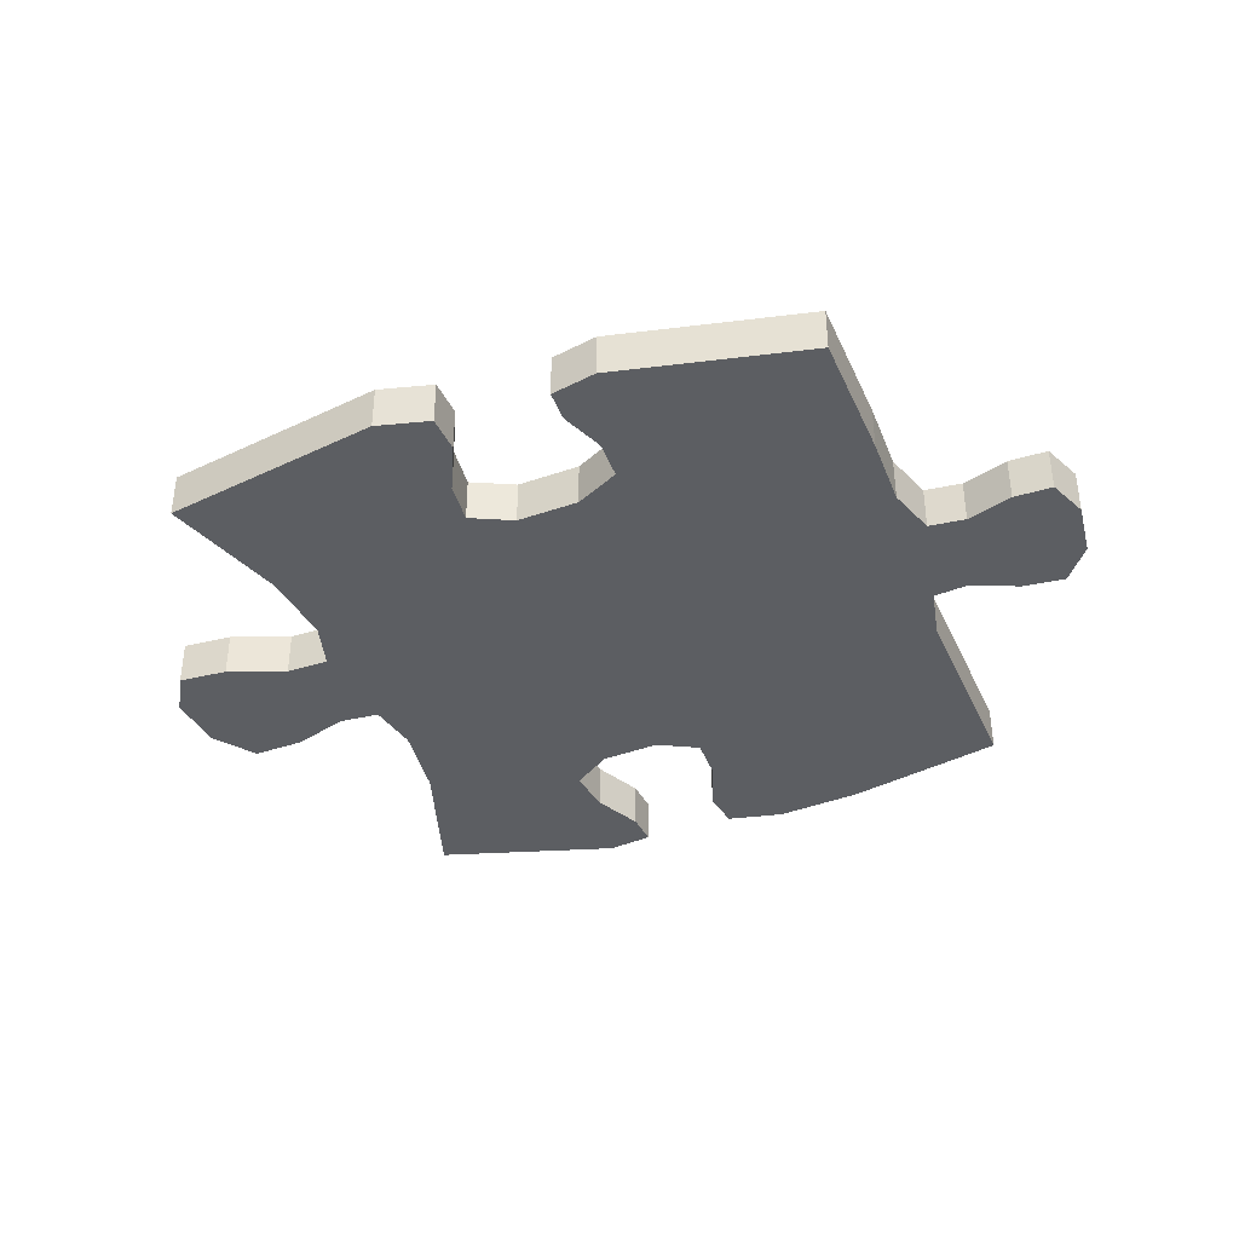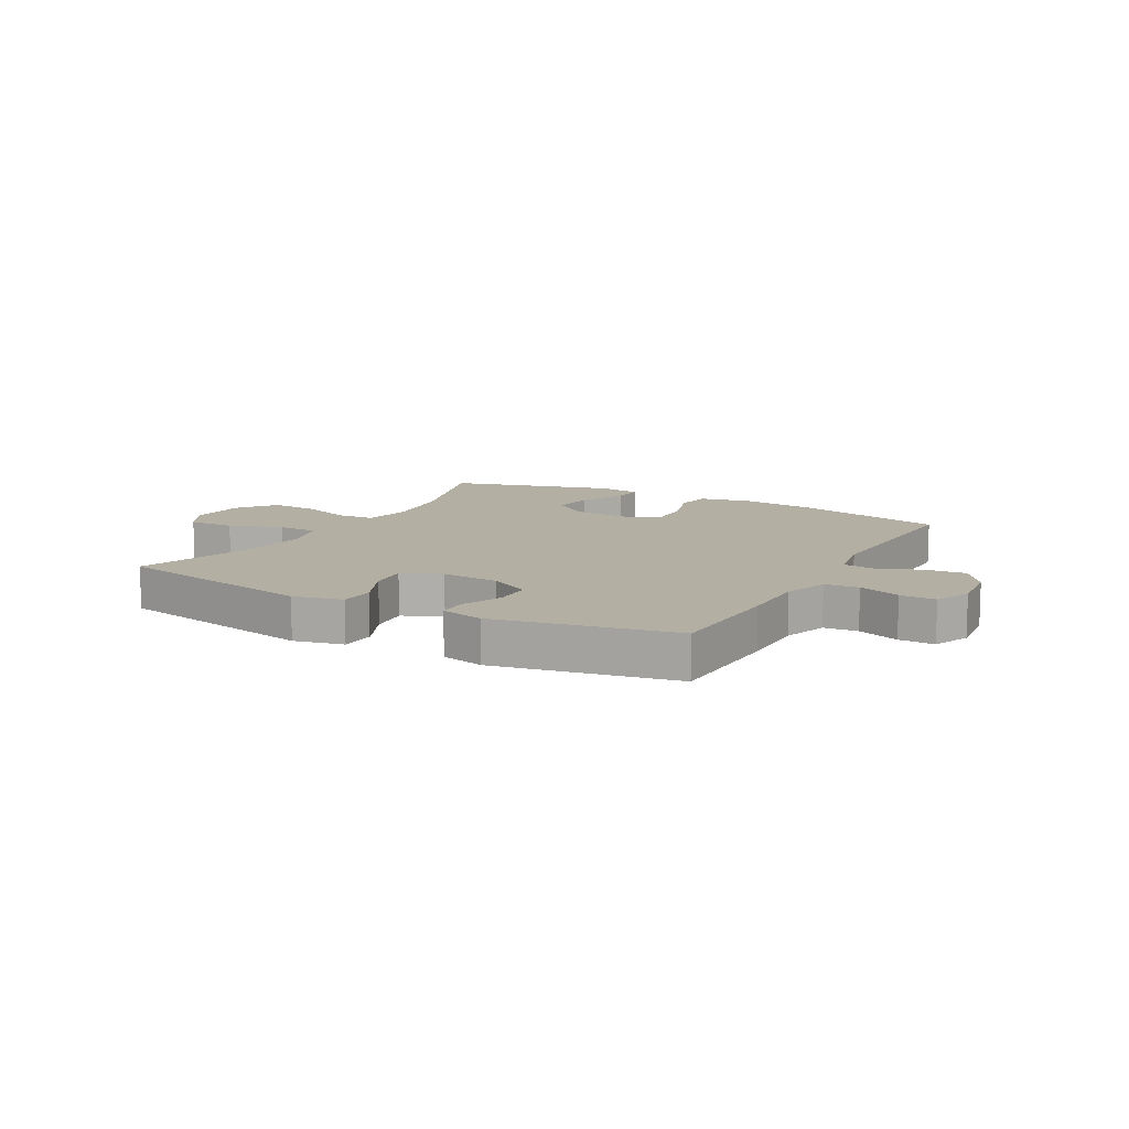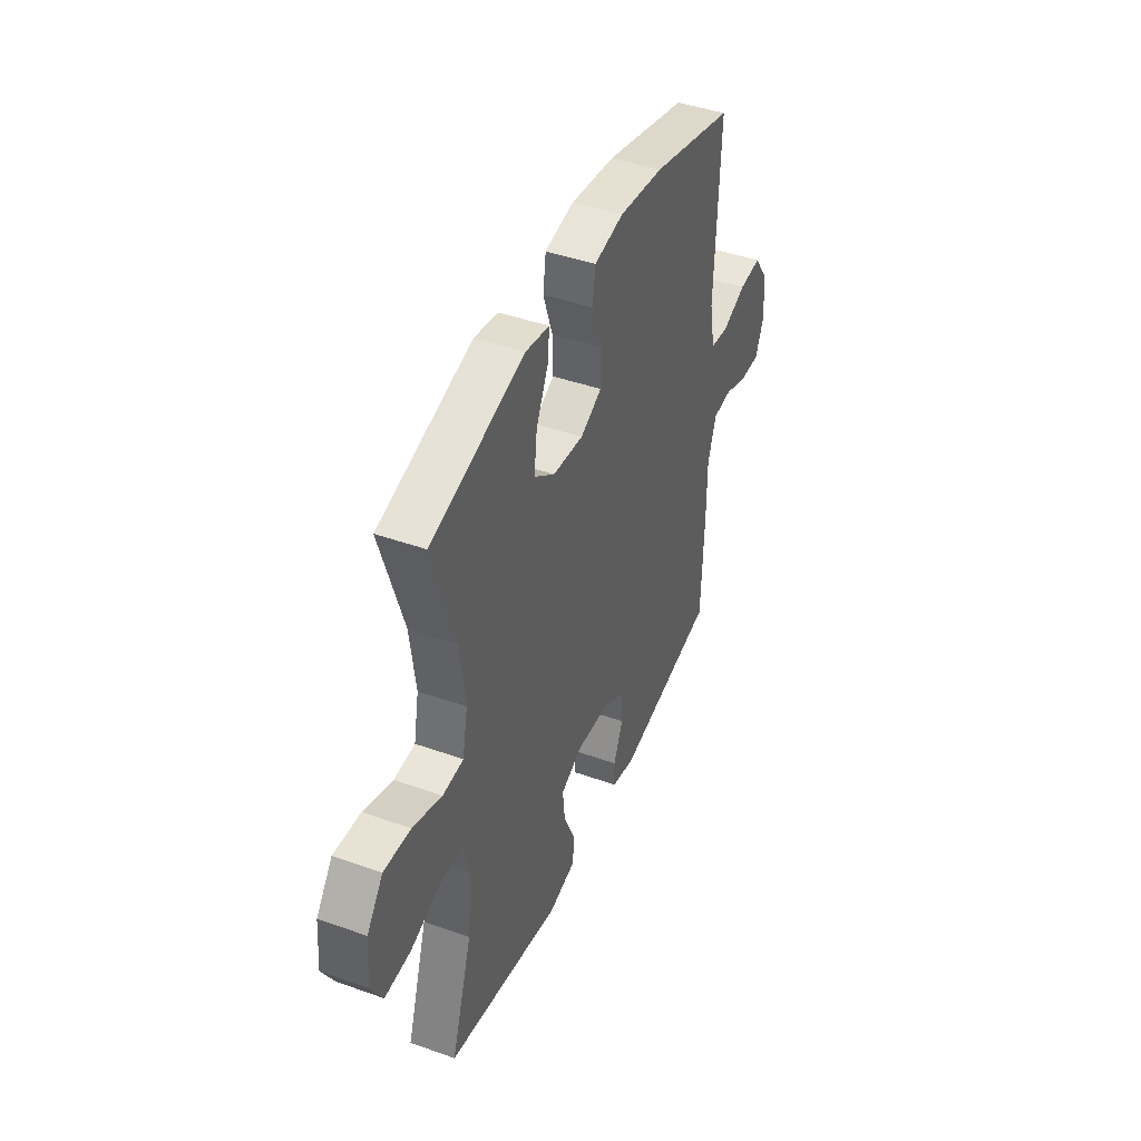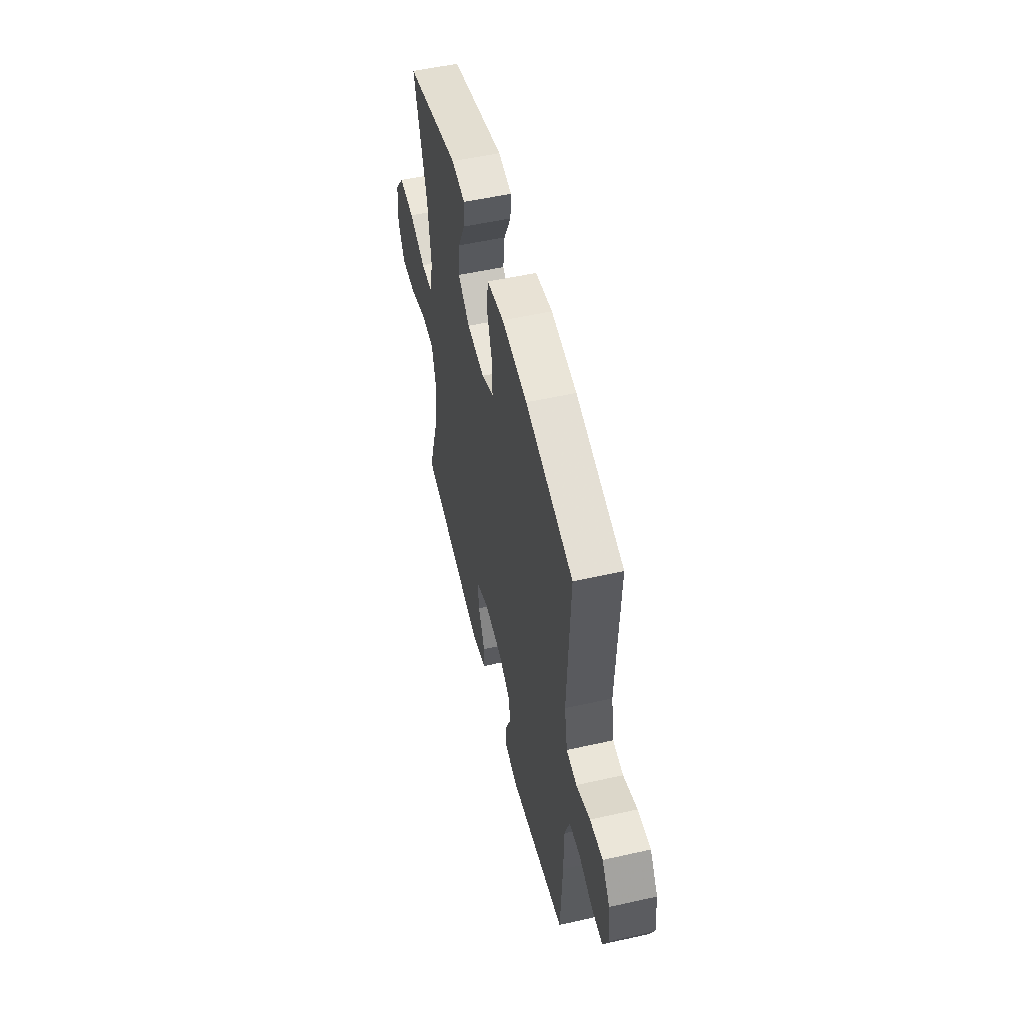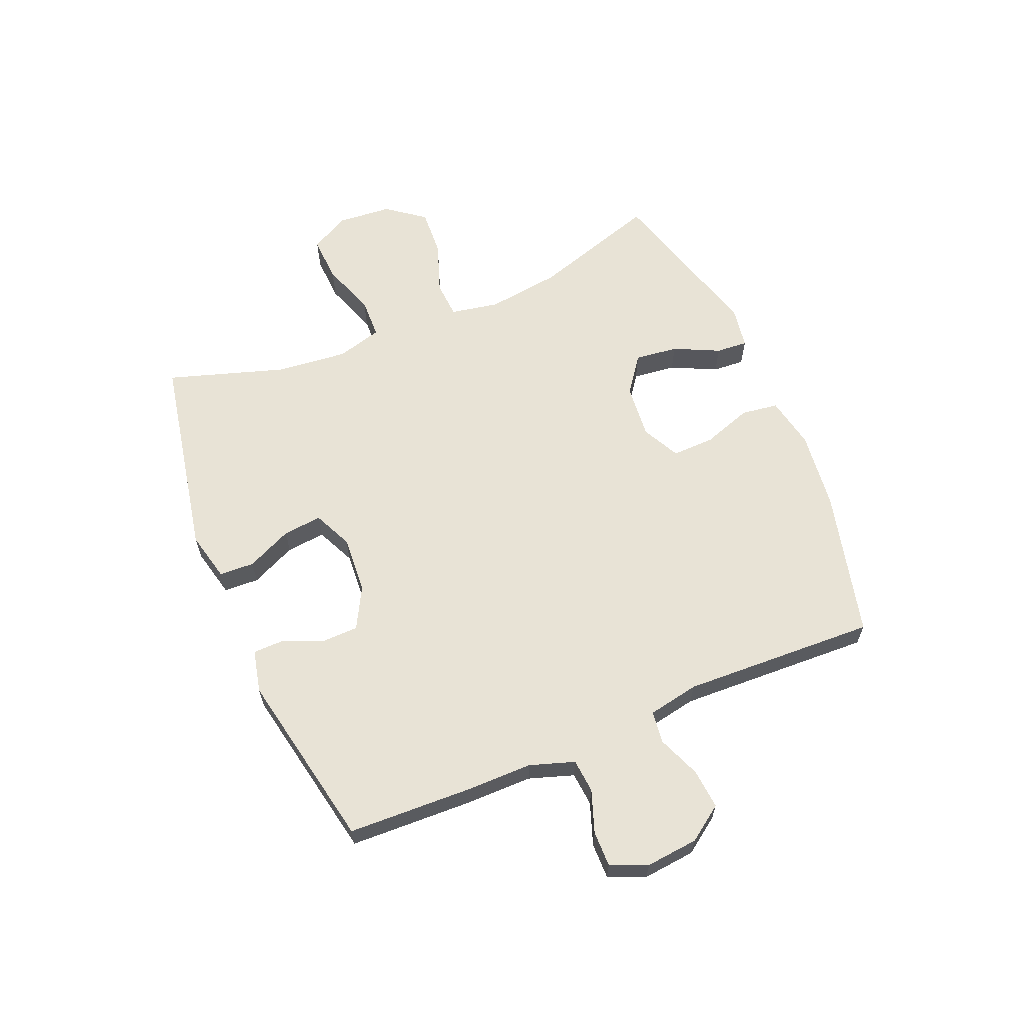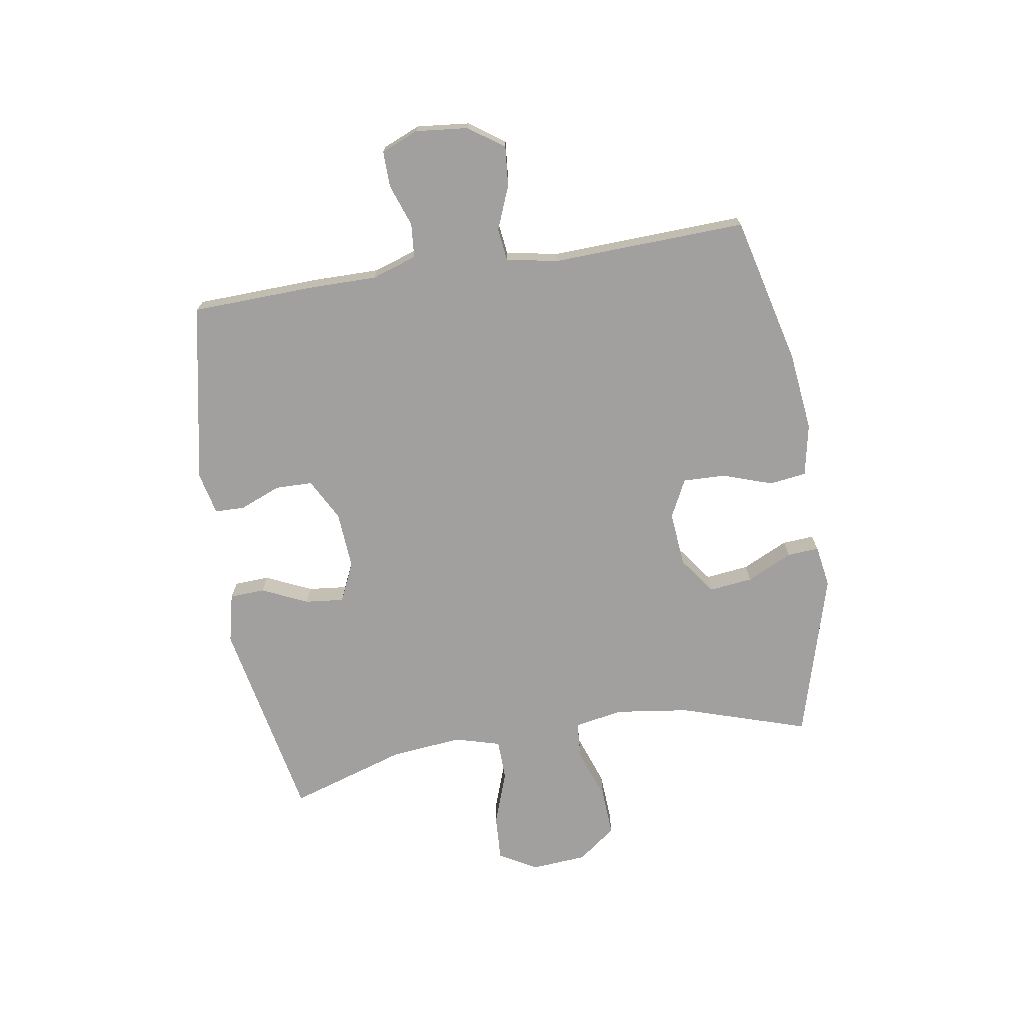
<metadata>
{"format":"obj","ext":"obj","renderer":"f3d","projection":"perspective","resolution":1024,"background":"white","views":[{"elev":-37.9,"azim":-159.9,"up":"+Y"},{"elev":11.2,"azim":-151.0,"up":"+Y"},{"elev":43.3,"azim":112.8,"up":"+Z"},{"elev":53.4,"azim":-103.5,"up":"+Z"},{"elev":62.5,"azim":-112.8,"up":"+Y"},{"elev":-71.8,"azim":-81.0,"up":"+Y"}]}
</metadata>
<code>
v -0.5 0.07 -0.5
v -0.508 0.07 -0.287
v -0.508 0.07 -0.169
v -0.534 0.07 -0.091
v -0.593 0.07 -0.086
v -0.666 0.07 -0.112
v -0.728 0.07 -0.113
v -0.755 0.07 -0.049
v -0.746 0.07 0.042
v -0.703 0.07 0.103
v -0.634 0.07 0.097
v -0.559 0.07 0.067
v -0.503 0.07 0.074
v -0.486 0.07 0.163
v -0.5 0.07 0.5
v -0.243 0.07 0.564
v -0.106 0.07 0.58
v -0.015 0.07 0.562
v -0.006 0.07 0.498
v -0.035 0.07 0.412
v -0.037 0.07 0.338
v 0.029 0.07 0.305
v 0.124 0.07 0.314
v 0.188 0.07 0.361
v 0.179 0.07 0.436
v 0.141 0.07 0.515
v 0.137 0.07 0.57
v 0.21 0.07 0.582
v 0.5 0.07 0.5
v 0.43 0.07 0.279
v 0.413 0.07 0.15
v 0.429 0.07 0.066
v 0.494 0.07 0.062
v 0.584 0.07 0.094
v 0.667 0.07 0.099
v 0.717 0.07 0.033
v 0.725 0.07 -0.063
v 0.688 0.07 -0.129
v 0.608 0.07 -0.125
v 0.514 0.07 -0.092
v 0.444 0.07 -0.094
v 0.422 0.07 -0.173
v 0.435 0.07 -0.297
v 0.5 0.07 -0.5
v 0.144 0.07 -0.57
v 0.058 0.07 -0.55
v 0.055 0.07 -0.489
v 0.091 0.07 -0.41
v 0.098 0.07 -0.342
v 0.03 0.07 -0.311
v -0.07 0.07 -0.318
v -0.142 0.07 -0.357
v -0.143 0.07 -0.422
v -0.114 0.07 -0.492
v -0.115 0.07 -0.544
v -0.189 0.07 -0.561
v -0.5 0 -0.5
v -0.508 0 -0.287
v -0.508 0 -0.169
v -0.534 0 -0.091
v -0.593 0 -0.086
v -0.666 0 -0.112
v -0.728 0 -0.113
v -0.755 0 -0.049
v -0.746 0 0.042
v -0.703 0 0.103
v -0.634 0 0.097
v -0.559 0 0.067
v -0.503 0 0.074
v -0.486 0 0.163
v -0.5 0 0.5
v -0.243 0 0.564
v -0.106 0 0.58
v -0.015 0 0.562
v -0.006 0 0.498
v -0.035 0 0.412
v -0.037 0 0.338
v 0.029 0 0.305
v 0.124 0 0.314
v 0.188 0 0.361
v 0.179 0 0.436
v 0.141 0 0.515
v 0.137 0 0.57
v 0.21 0 0.582
v 0.5 0 0.5
v 0.43 0 0.279
v 0.413 0 0.15
v 0.429 0 0.066
v 0.494 0 0.062
v 0.584 0 0.094
v 0.667 0 0.099
v 0.717 0 0.033
v 0.725 0 -0.063
v 0.688 0 -0.129
v 0.608 0 -0.125
v 0.514 0 -0.092
v 0.444 0 -0.094
v 0.422 0 -0.173
v 0.435 0 -0.297
v 0.5 0 -0.5
v 0.144 0 -0.57
v 0.058 0 -0.55
v 0.055 0 -0.489
v 0.091 0 -0.41
v 0.098 0 -0.342
v 0.03 0 -0.311
v -0.07 0 -0.318
v -0.142 0 -0.357
v -0.143 0 -0.422
v -0.114 0 -0.492
v -0.115 0 -0.544
v -0.189 0 -0.561
f 53 54 55 56
f 52 53 56 1
f 51 52 1 2
f 50 51 2 3
f 45 46 47 48
f 43 44 45 48
f 42 43 48 49
f 41 42 49 50
f 37 38 39 40
f 37 40 41
f 36 37 41
f 33 34 35 36
f 32 33 36 41
f 31 32 41 50
f 27 28 29 30
f 25 26 27 30
f 24 25 30 31
f 23 24 31 50
f 17 18 19 20
f 17 20 21
f 14 15 16 17
f 13 14 17 21
f 9 10 11 12
f 9 12 13
f 8 9 13
f 5 6 7 8
f 4 5 8 13
f 22 23 50 3
f 13 21 22
f 3 4 13 22
f 112 111 110 109
f 57 112 109 108
f 58 57 108 107
f 59 58 107 106
f 104 103 102 101
f 104 101 100 99
f 105 104 99 98
f 106 105 98 97
f 96 95 94 93
f 97 96 93
f 97 93 92
f 92 91 90 89
f 97 92 89 88
f 106 97 88 87
f 86 85 84 83
f 86 83 82 81
f 87 86 81 80
f 106 87 80 79
f 76 75 74 73
f 77 76 73
f 73 72 71 70
f 77 73 70 69
f 68 67 66 65
f 69 68 65
f 69 65 64
f 64 63 62 61
f 69 64 61 60
f 59 106 79 78
f 78 77 69
f 78 69 60 59
f 1 57 58 2
f 2 58 59 3
f 3 59 60 4
f 4 60 61 5
f 5 61 62 6
f 6 62 63 7
f 7 63 64 8
f 8 64 65 9
f 9 65 66 10
f 10 66 67 11
f 11 67 68 12
f 12 68 69 13
f 13 69 70 14
f 14 70 71 15
f 15 71 72 16
f 16 72 73 17
f 17 73 74 18
f 18 74 75 19
f 19 75 76 20
f 20 76 77 21
f 21 77 78 22
f 22 78 79 23
f 23 79 80 24
f 24 80 81 25
f 25 81 82 26
f 26 82 83 27
f 27 83 84 28
f 28 84 85 29
f 29 85 86 30
f 30 86 87 31
f 31 87 88 32
f 32 88 89 33
f 33 89 90 34
f 34 90 91 35
f 35 91 92 36
f 36 92 93 37
f 37 93 94 38
f 38 94 95 39
f 39 95 96 40
f 40 96 97 41
f 41 97 98 42
f 42 98 99 43
f 43 99 100 44
f 44 100 101 45
f 45 101 102 46
f 46 102 103 47
f 47 103 104 48
f 48 104 105 49
f 49 105 106 50
f 50 106 107 51
f 51 107 108 52
f 52 108 109 53
f 53 109 110 54
f 54 110 111 55
f 55 111 112 56
f 56 112 57 1

</code>
